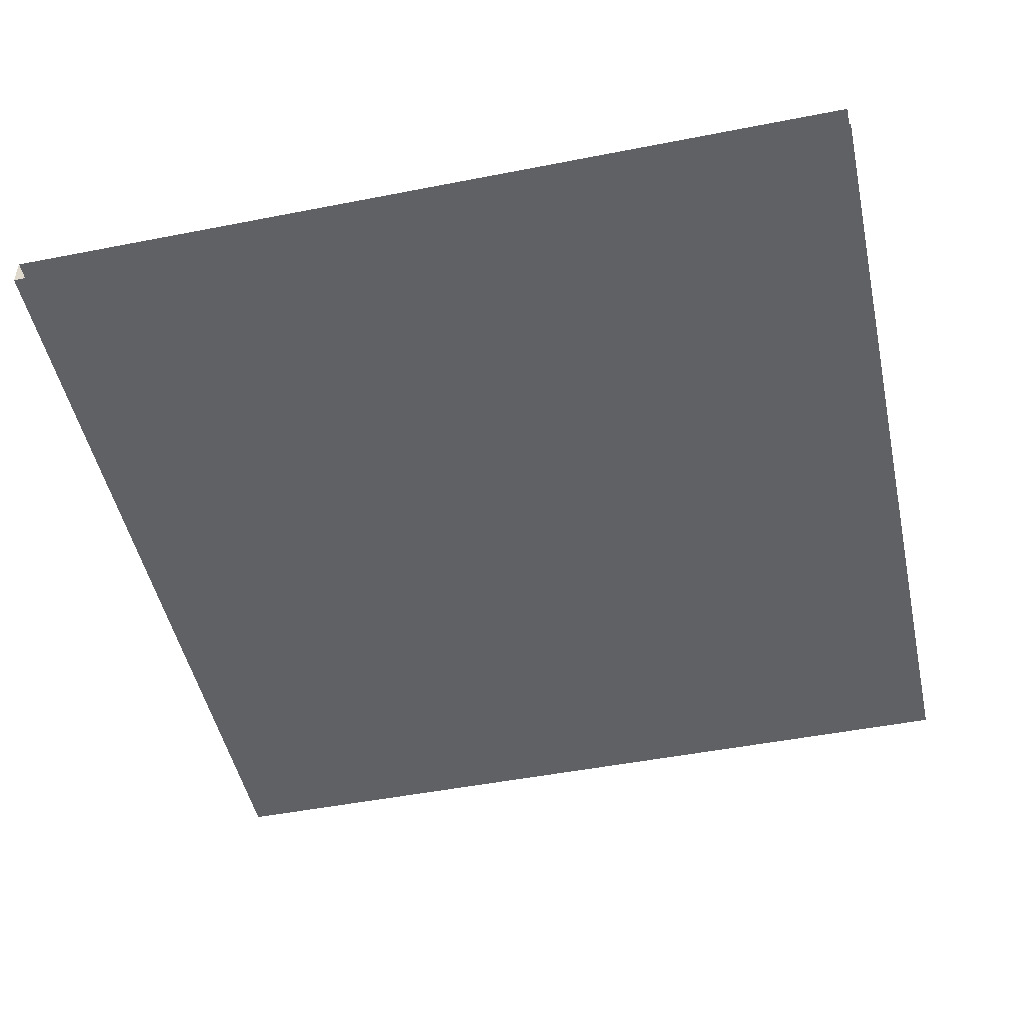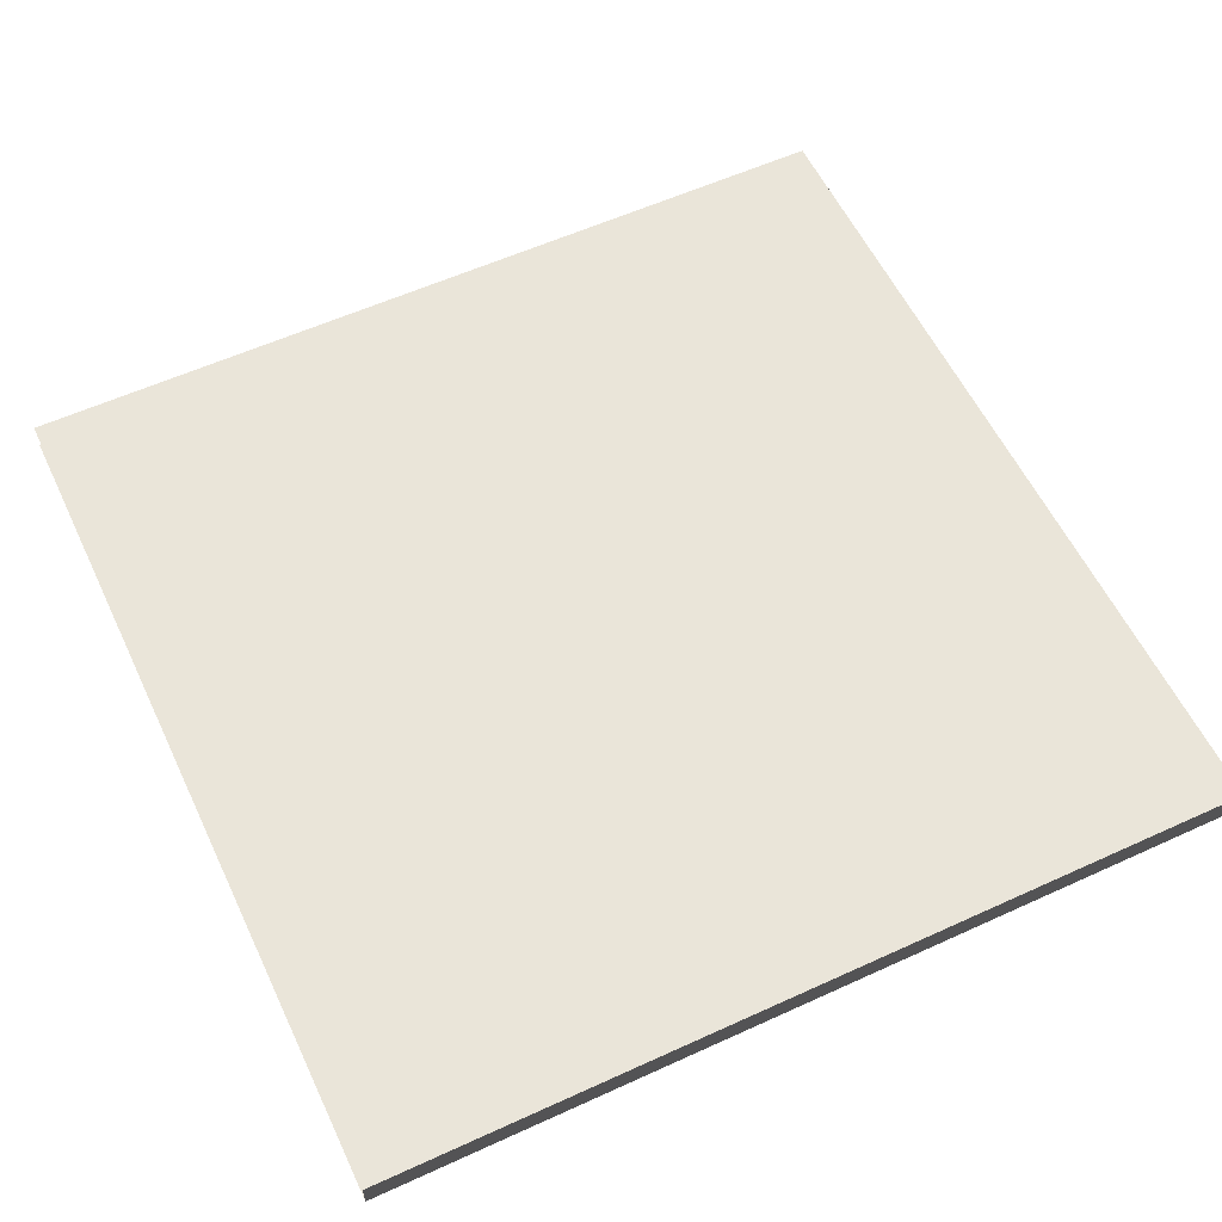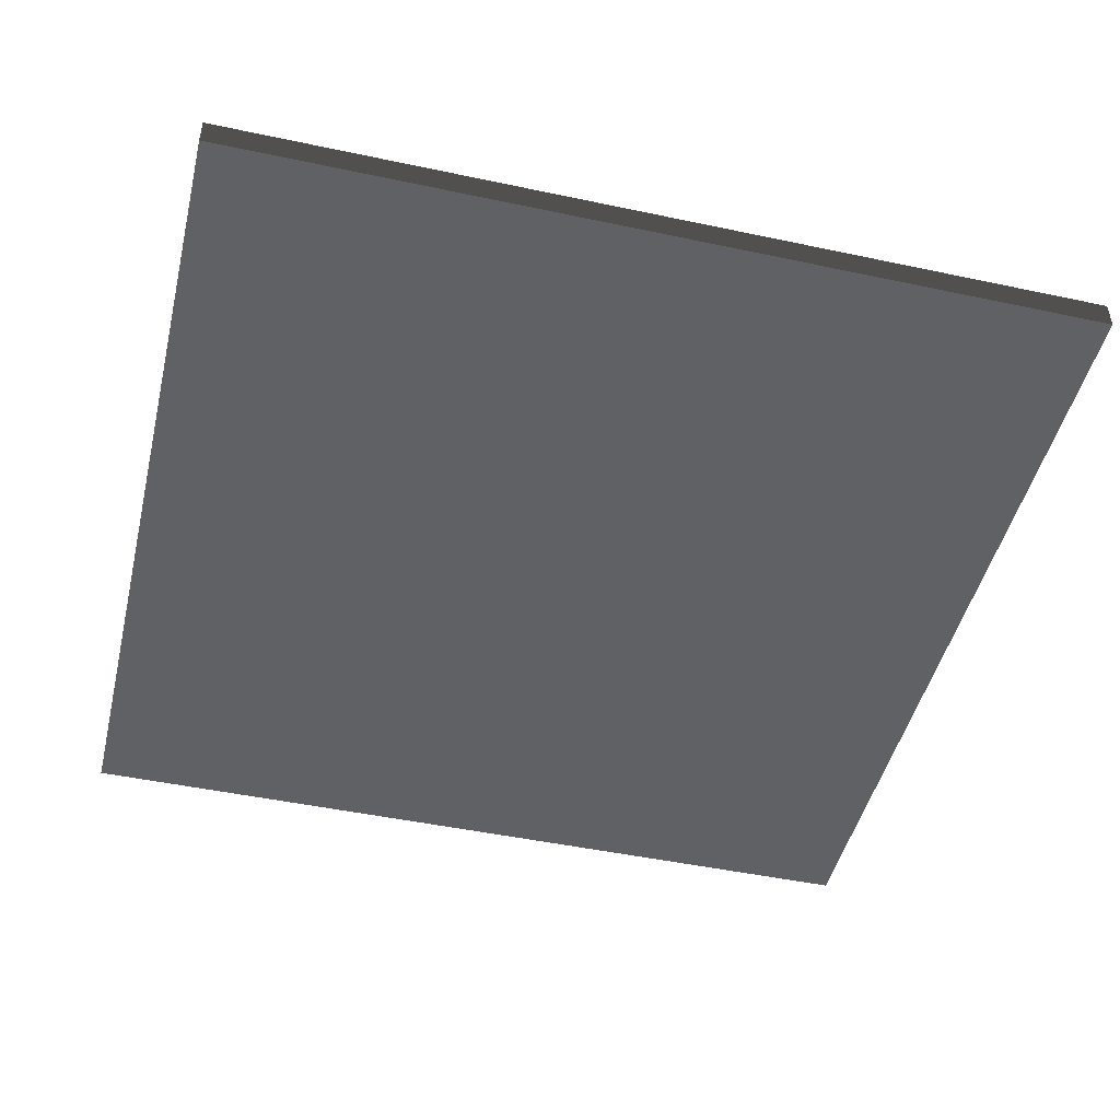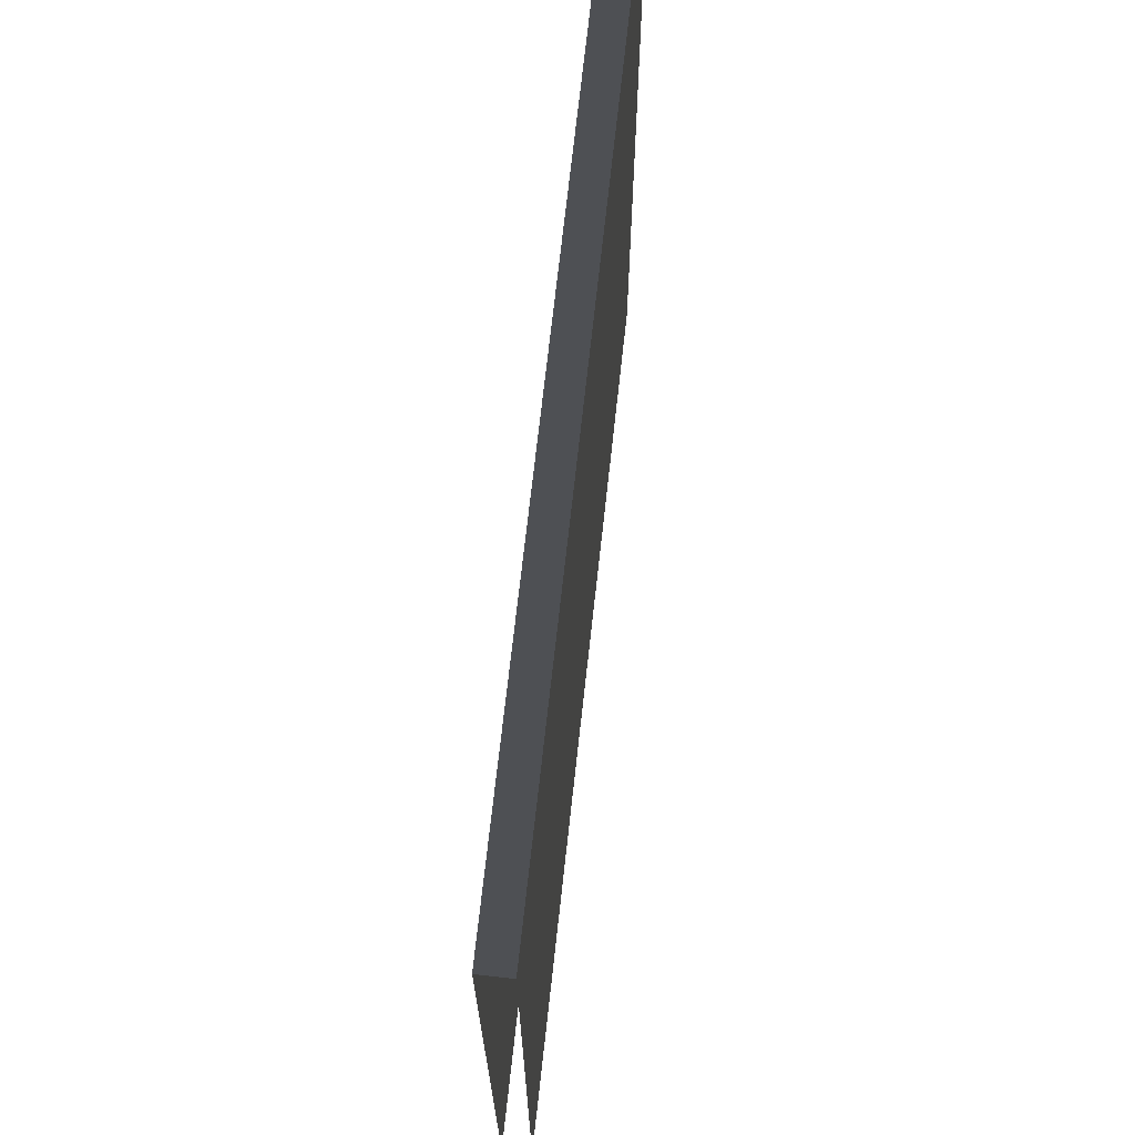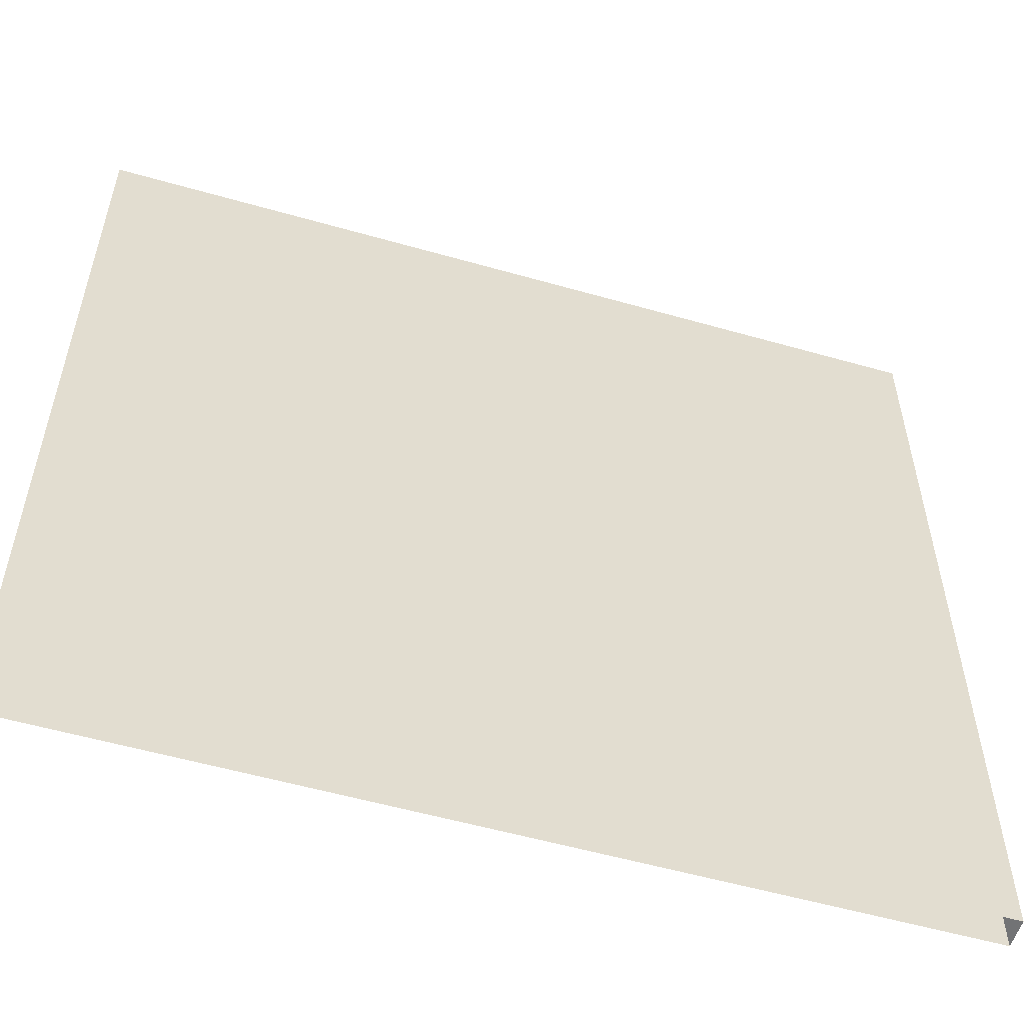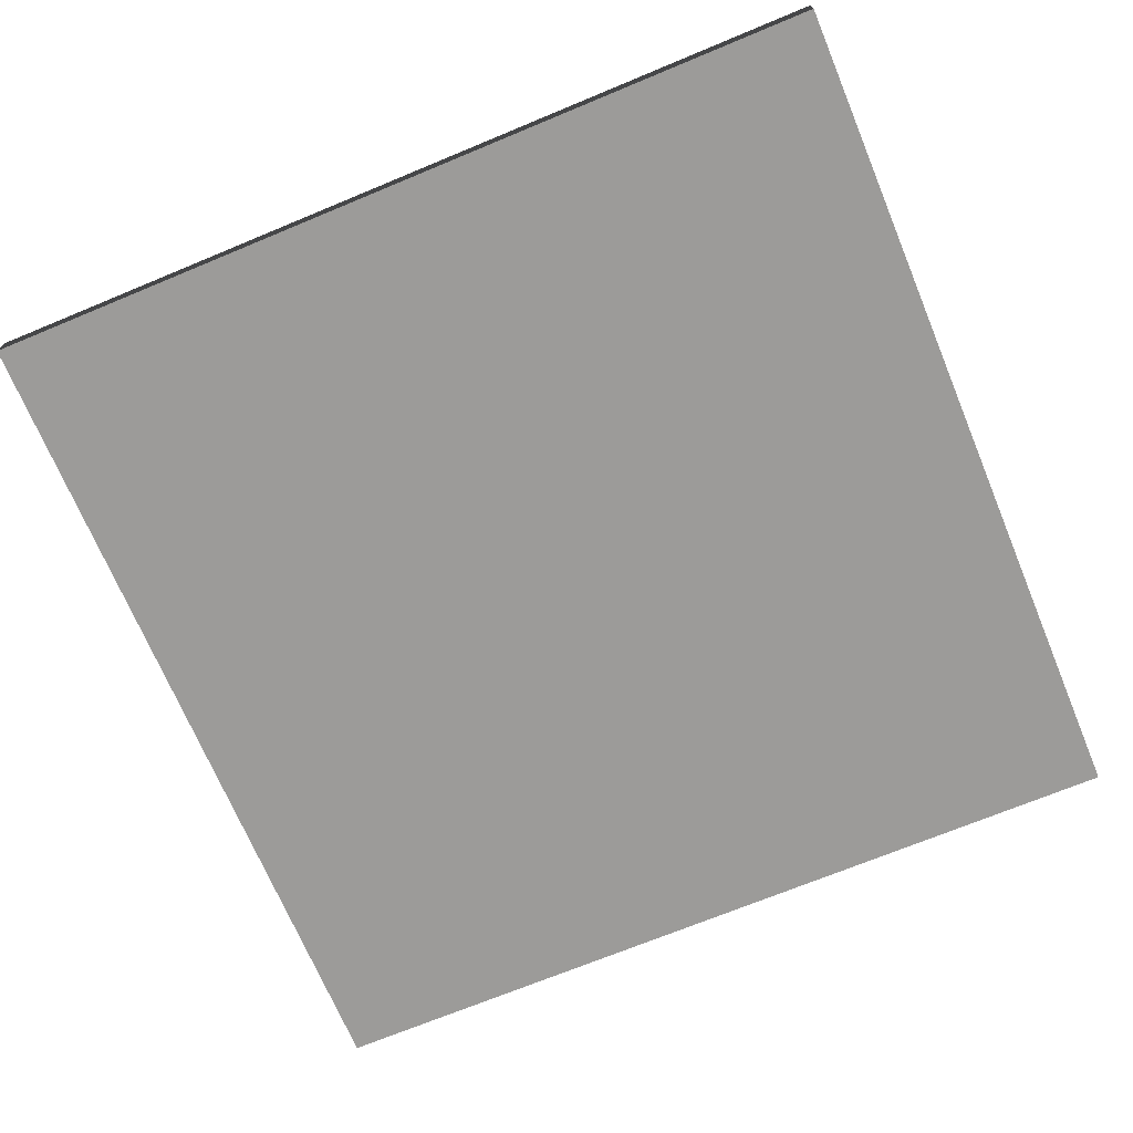
<metadata>
{"format":"obj","ext":"obj","renderer":"f3d","projection":"perspective","resolution":1024,"background":"white","views":[{"elev":-48.9,"azim":-167.7,"up":"+Y"},{"elev":58.0,"azim":-25.3,"up":"+Y"},{"elev":-46.8,"azim":-13.6,"up":"+Y"},{"elev":70.9,"azim":-83.7,"up":"+Z"},{"elev":-55.7,"azim":-16.7,"up":"+Z"},{"elev":-69.9,"azim":22.6,"up":"+Y"}]}
</metadata>
<code>
v 4.325e-05 3 -3
v -3 3 -3.645e-05
v 4.449e-05 3 -3.704e-05
v -3 3 -3
v -3 3.1 -3.645e-05
v 4.325e-05 3.1 -3
v 4.449e-05 3.1 -3.704e-05
v -3 3.1 -3
v 4.325e-05 3.1 -3
v 4.449e-05 3 -3.704e-05
v 4.449e-05 3.1 -3.704e-05
v 4.325e-05 3 -3
v 4.449e-05 3.1 -3.704e-05
v -3 3 -3.645e-05
v -3 3.1 -3.645e-05
v 4.449e-05 3 -3.704e-05
g roof02_corner_6_9725_65
f 1 3 2
f 2 4 1
f 5 7 6
f 6 8 5
f 9 11 10
f 10 12 9
f 13 15 14
f 14 16 13

</code>
